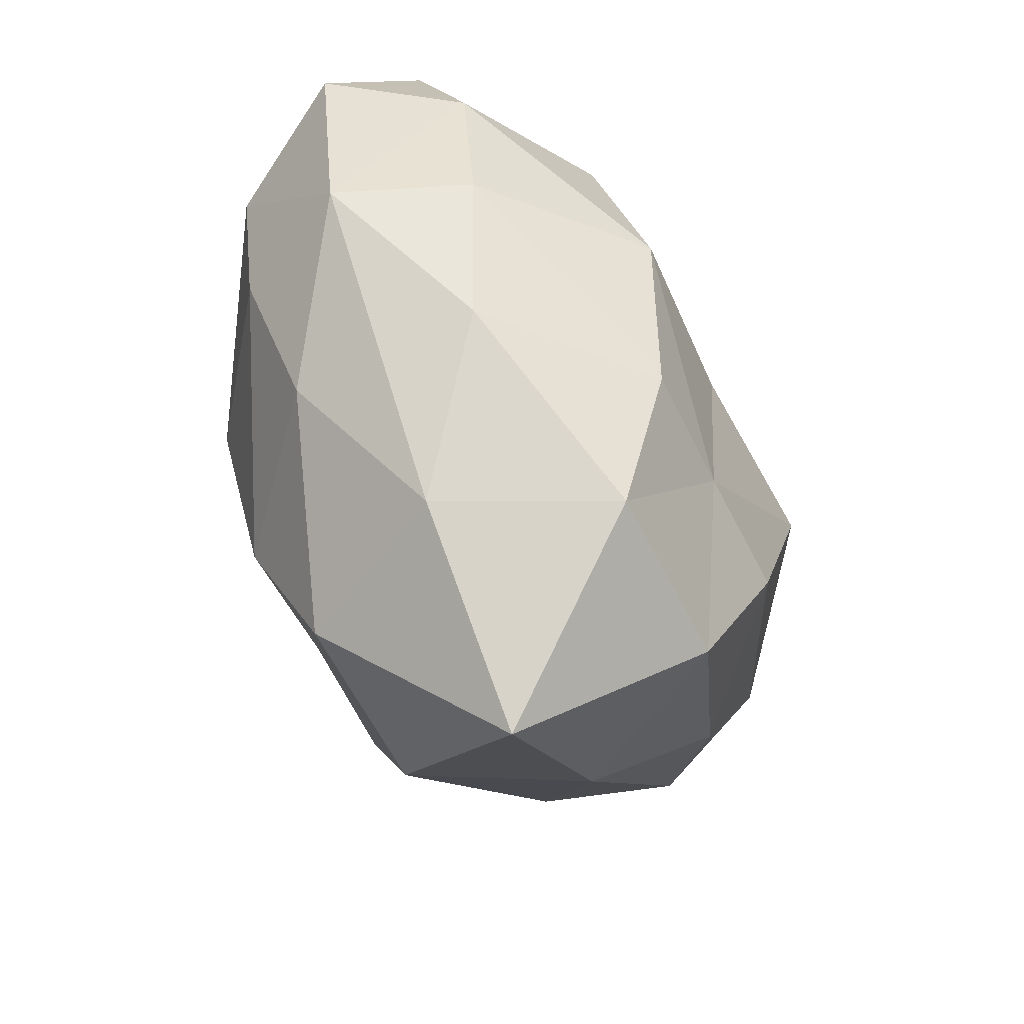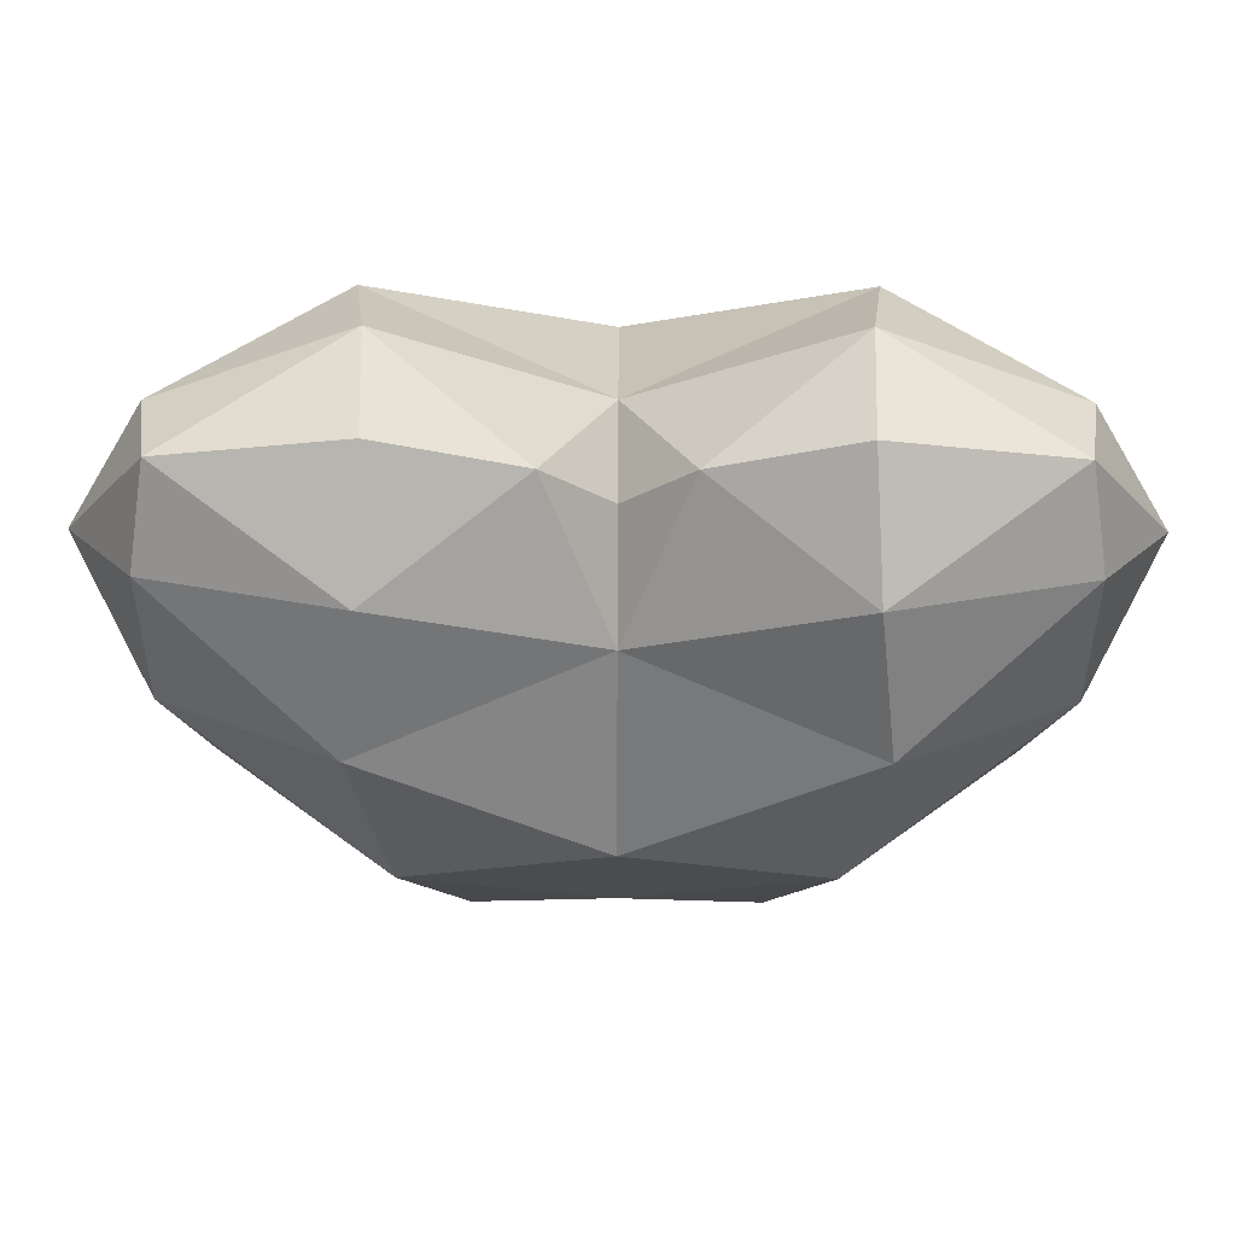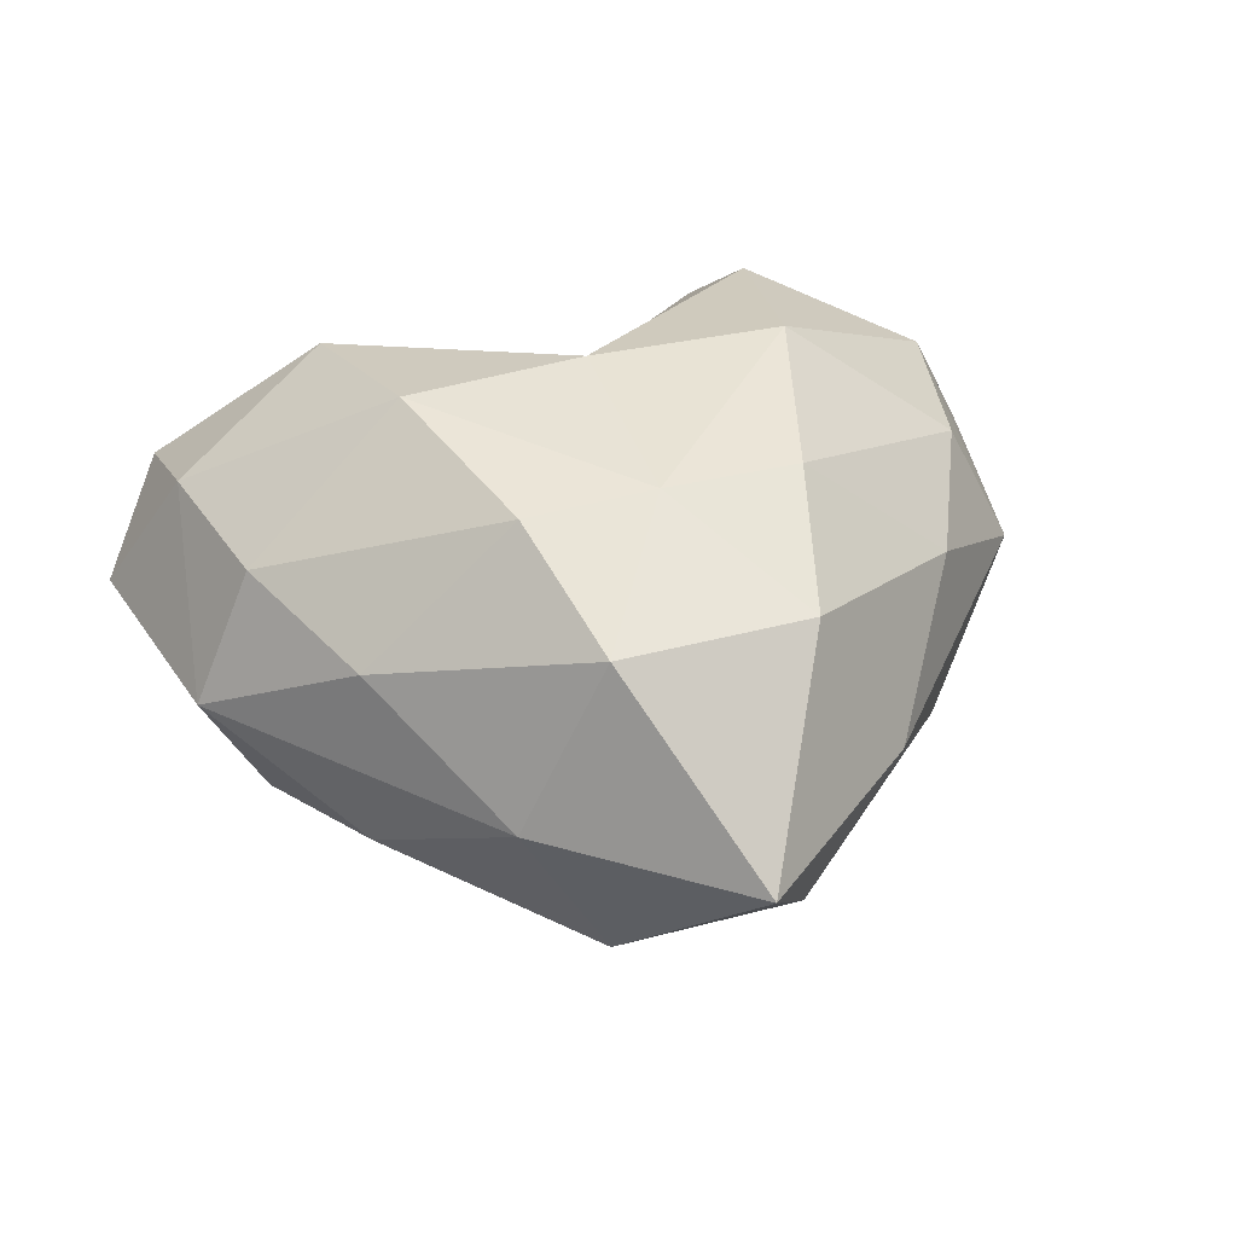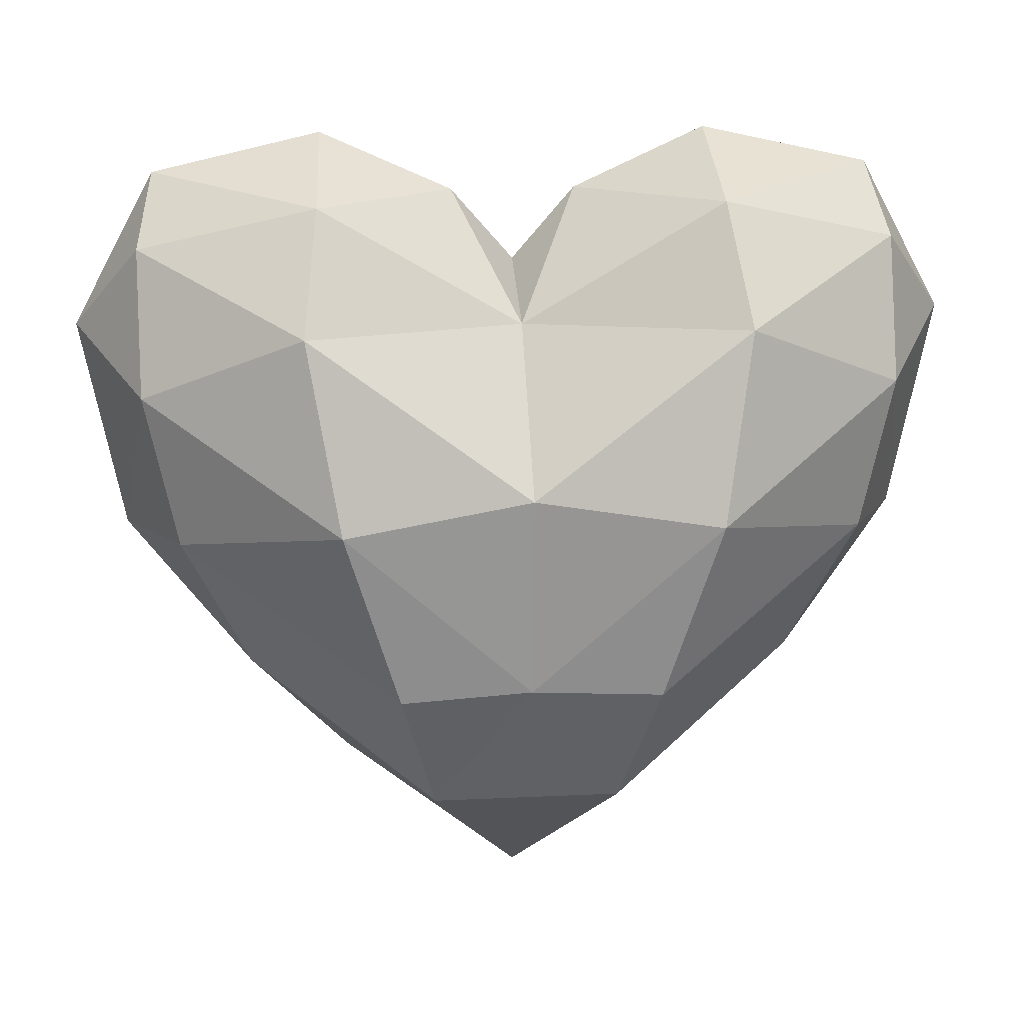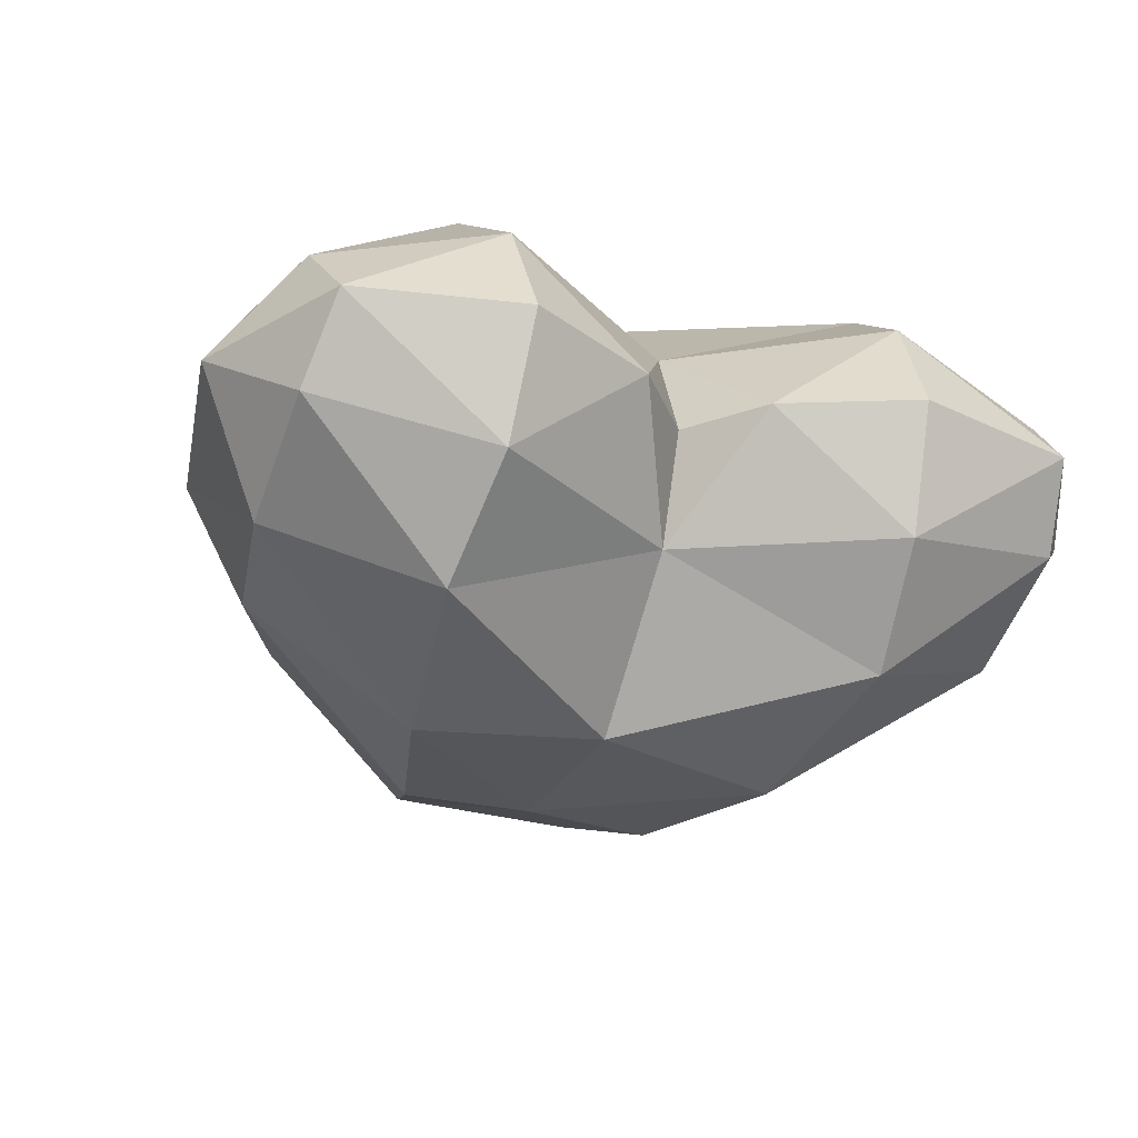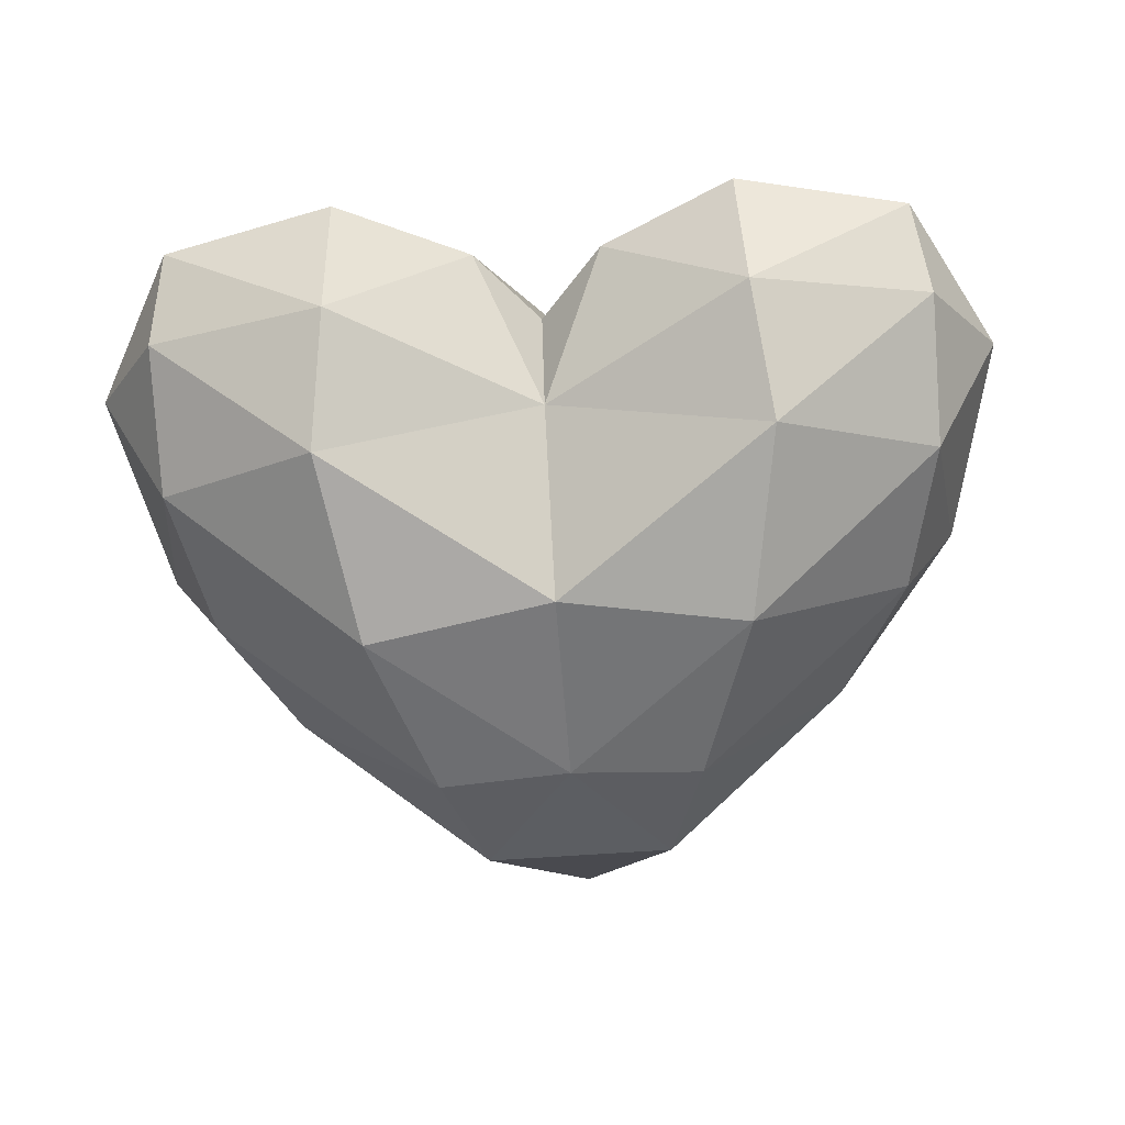
<metadata>
{"format":"obj","ext":"obj","renderer":"f3d","projection":"perspective","resolution":1024,"background":"white","views":[{"elev":-60.1,"azim":-63.6,"up":"+Y"},{"elev":70.9,"azim":-179.8,"up":"+Y"},{"elev":38.0,"azim":-18.9,"up":"+Z"},{"elev":18.8,"azim":174.8,"up":"+Y"},{"elev":-30.8,"azim":158.0,"up":"+Z"},{"elev":-61.0,"azim":-175.8,"up":"+Z"}]}
</metadata>
<code>
o Cube
v 0.4822 0.8537 0.9182
v 0.5195 0.5927 1.128
v 0.445 0.1499 1.24
v 0.3145 -0.2882 1.184
v 0.2275 -0.6163 1.036
v 0.9086 0.7418 0.8128
v 0.9056 0.4131 0.9487
v 0.8304 0.04492 0.9416
v 0.6718 -0.2916 0.8677
v 0 0.562 0.8949
v -0.4822 0.8537 0.9182
v -0.5195 0.5927 1.128
v -0.445 0.1499 1.24
v -0.3145 -0.2882 1.184
v -0.2275 -0.6163 1.036
v 0 0.2171 1.212
v 0 -0.2723 1.179
v -0.9086 0.7418 0.8128
v -0.9056 0.4131 0.9487
v -0.8304 0.04492 0.9416
v -0.6718 -0.2916 0.8677
v 0.4363 -0.6309 0.6339
v 0.9766 0.005798 0.6339
v 1.076 0.5217 0.6339
v 0.4683 0.9842 0.6339
v 0.8749 0.8932 0.6339
v 0.1513 0.8397 0.6339
v 0.4822 0.8537 0.3496
v 0.5195 0.5927 0.1398
v 0.445 0.1499 0.02797
v 0.3145 -0.2882 0.08389
v 0.2275 -0.6163 0.232
v 0.9086 0.7418 0.4549
v 0.9056 0.4131 0.3191
v 0.8304 0.04492 0.3261
v 0.6718 -0.2916 0.4
v -0.4363 -0.6309 0.6339
v 0 0.562 0.3729
v -0.9766 0.005798 0.6339
v -1.076 0.5217 0.6339
v -0.4683 0.9842 0.6339
v -0.8749 0.8932 0.6339
v 0 0.6645 0.6339
v -0.1513 0.8397 0.6339
v -0.4822 0.8537 0.3496
v -0.5195 0.5927 0.1398
v -0.445 0.1499 0.02797
v -0.3145 -0.2882 0.08389
v -0.2275 -0.6163 0.232
v 0 0.2171 0.05593
v 0 -0.2723 0.08856
v 0 -0.9873 0.6339
v -0.9086 0.7418 0.4549
v -0.9056 0.4131 0.3191
v -0.8304 0.04492 0.3261
v -0.6718 -0.2916 0.4
f 43 10 27
f 27 1 25
f 27 10 1
f 25 1 26
f 6 26 1
f 1 10 2
f 1 2 6
f 10 16 2
f 6 2 7
f 2 16 3
f 16 17 3
f 3 17 4
f 2 3 7
f 26 6 24
f 6 7 24
f 7 3 8
f 3 4 8
f 24 7 23
f 7 8 23
f 8 4 9
f 9 23 8
f 5 4 17
f 52 5 15
f 22 23 9
f 4 5 9
f 9 5 22
f 5 52 22
f 43 44 10
f 44 41 11
f 44 11 10
f 41 42 11
f 18 11 42
f 11 12 10
f 11 18 12
f 10 12 16
f 18 19 12
f 12 13 16
f 16 13 17
f 13 14 17
f 12 19 13
f 42 40 18
f 18 40 19
f 19 20 13
f 13 20 14
f 40 39 19
f 19 39 20
f 20 21 14
f 21 20 39
f 15 17 14
f 37 21 39
f 14 21 15
f 21 37 15
f 15 37 52
f 5 17 15
f 43 27 38
f 27 25 28
f 27 28 38
f 25 26 28
f 33 28 26
f 28 29 38
f 28 33 29
f 38 29 50
f 33 34 29
f 29 30 50
f 50 30 51
f 30 31 51
f 29 34 30
f 26 24 33
f 33 24 34
f 34 35 30
f 30 35 31
f 24 23 34
f 34 23 35
f 35 36 31
f 36 35 23
f 32 51 31
f 52 49 32
f 22 36 23
f 31 36 32
f 36 22 32
f 32 22 52
f 43 38 44
f 44 45 41
f 44 38 45
f 41 45 42
f 53 42 45
f 45 38 46
f 45 46 53
f 38 50 46
f 53 46 54
f 46 50 47
f 50 51 47
f 47 51 48
f 46 47 54
f 42 53 40
f 53 54 40
f 54 47 55
f 47 48 55
f 40 54 39
f 54 55 39
f 55 48 56
f 56 39 55
f 49 48 51
f 37 39 56
f 48 49 56
f 56 49 37
f 49 52 37
f 32 49 51

</code>
